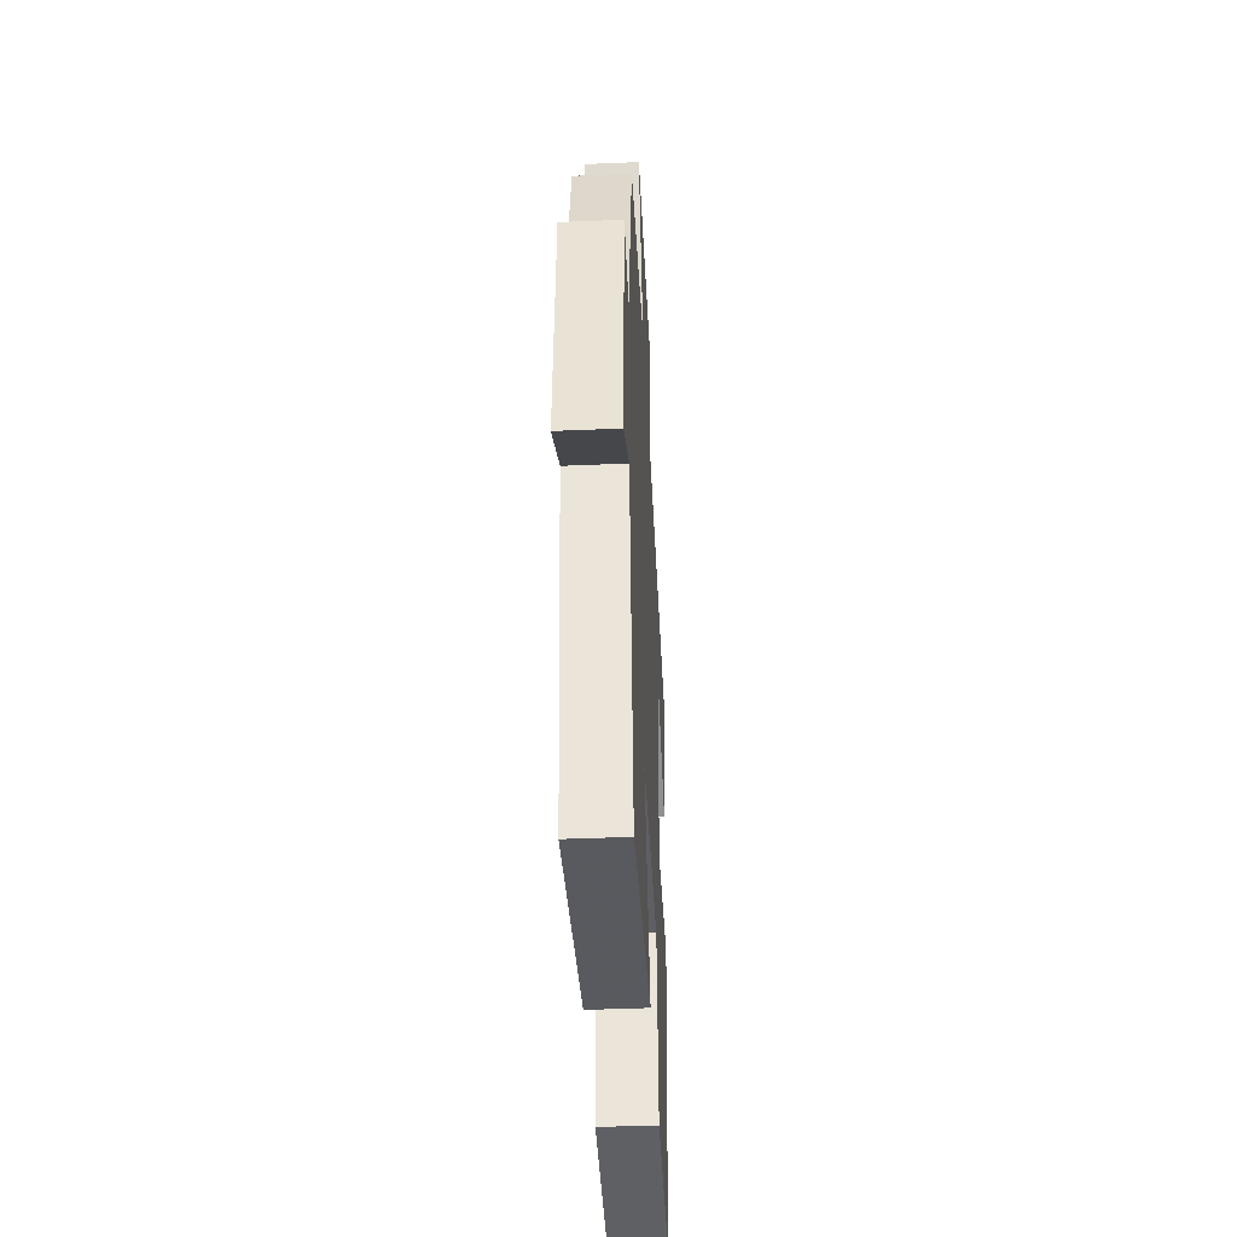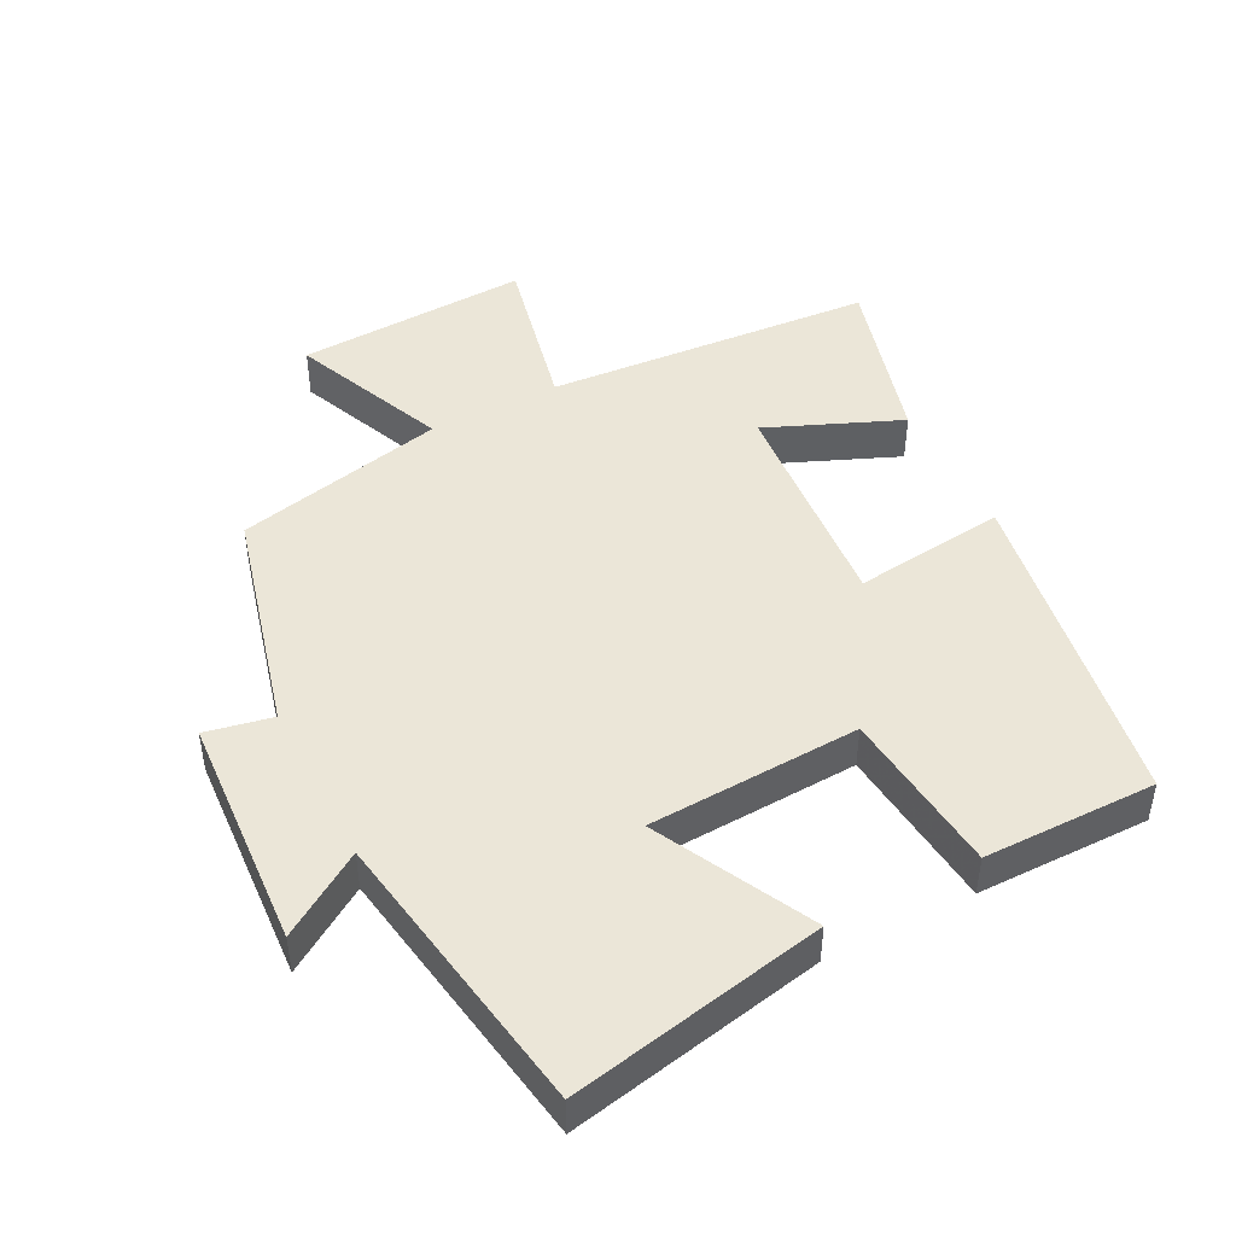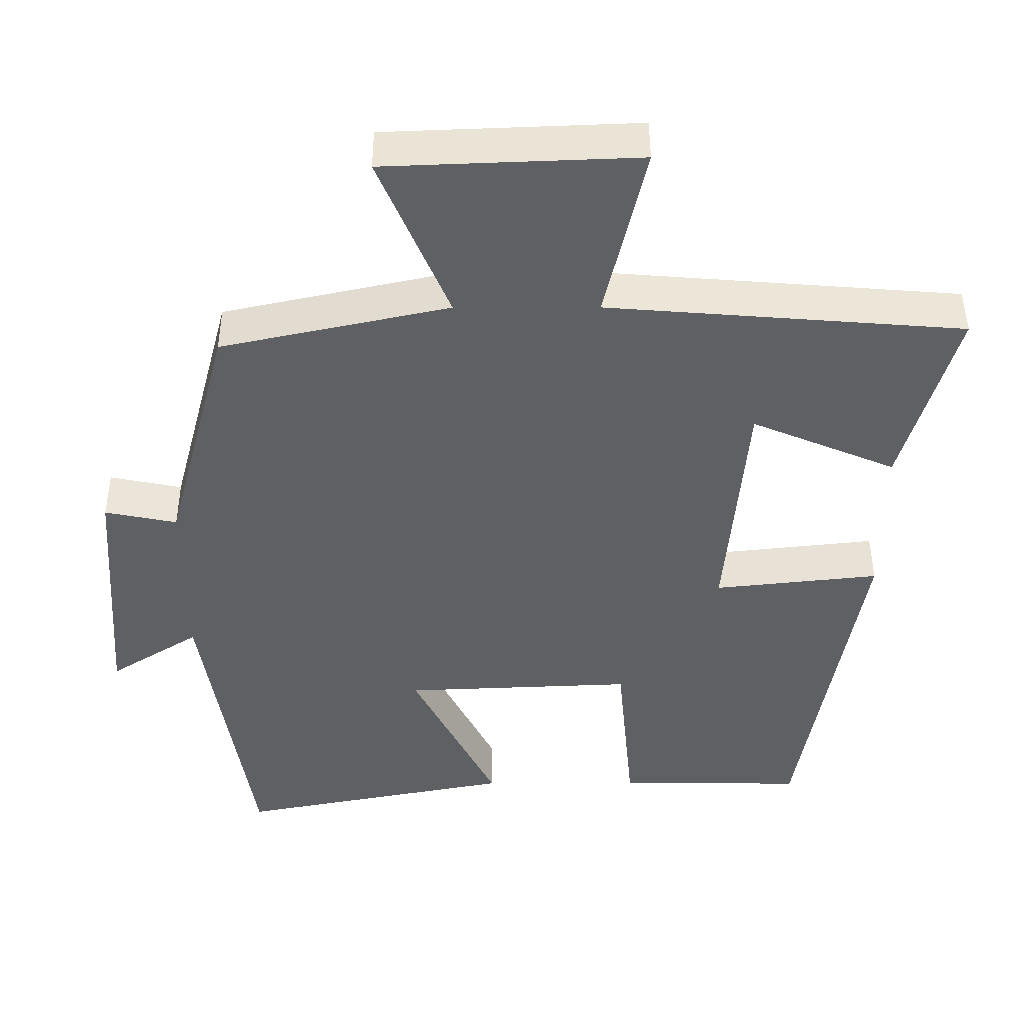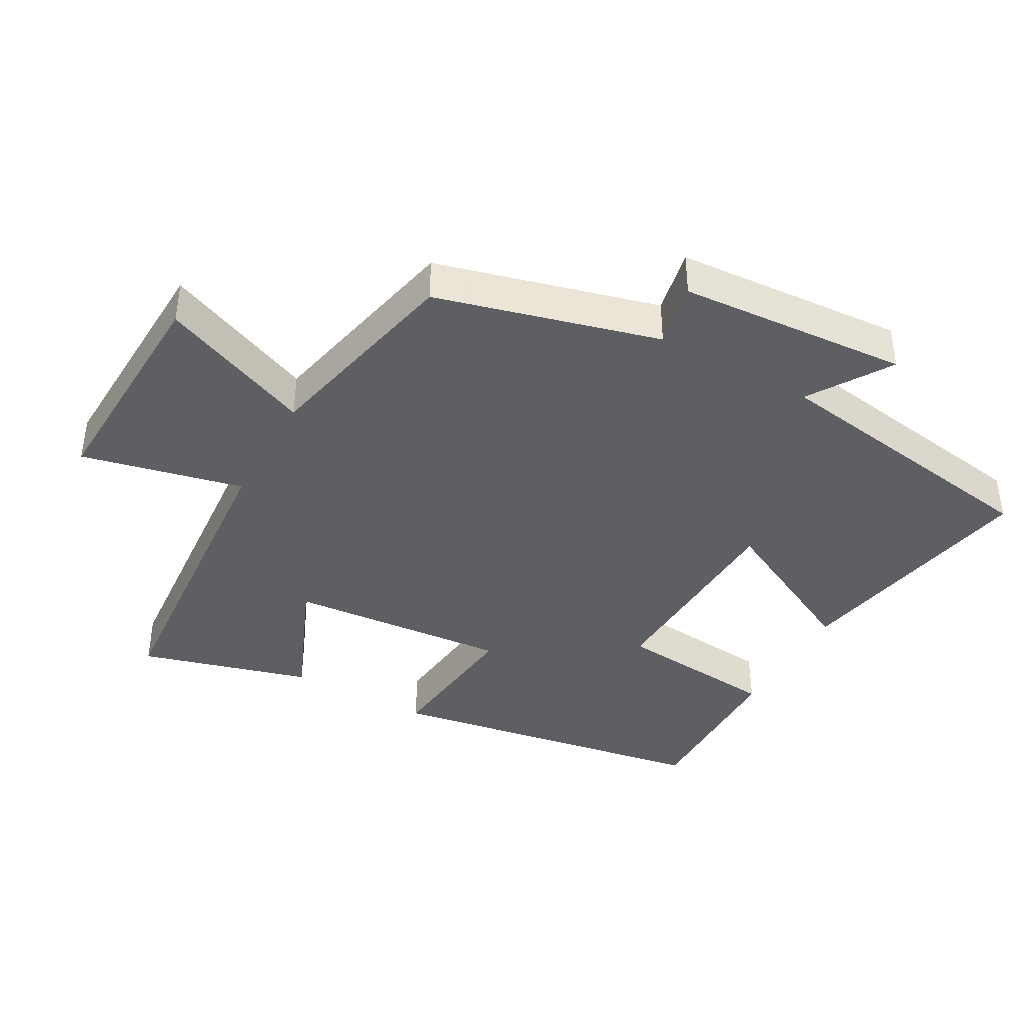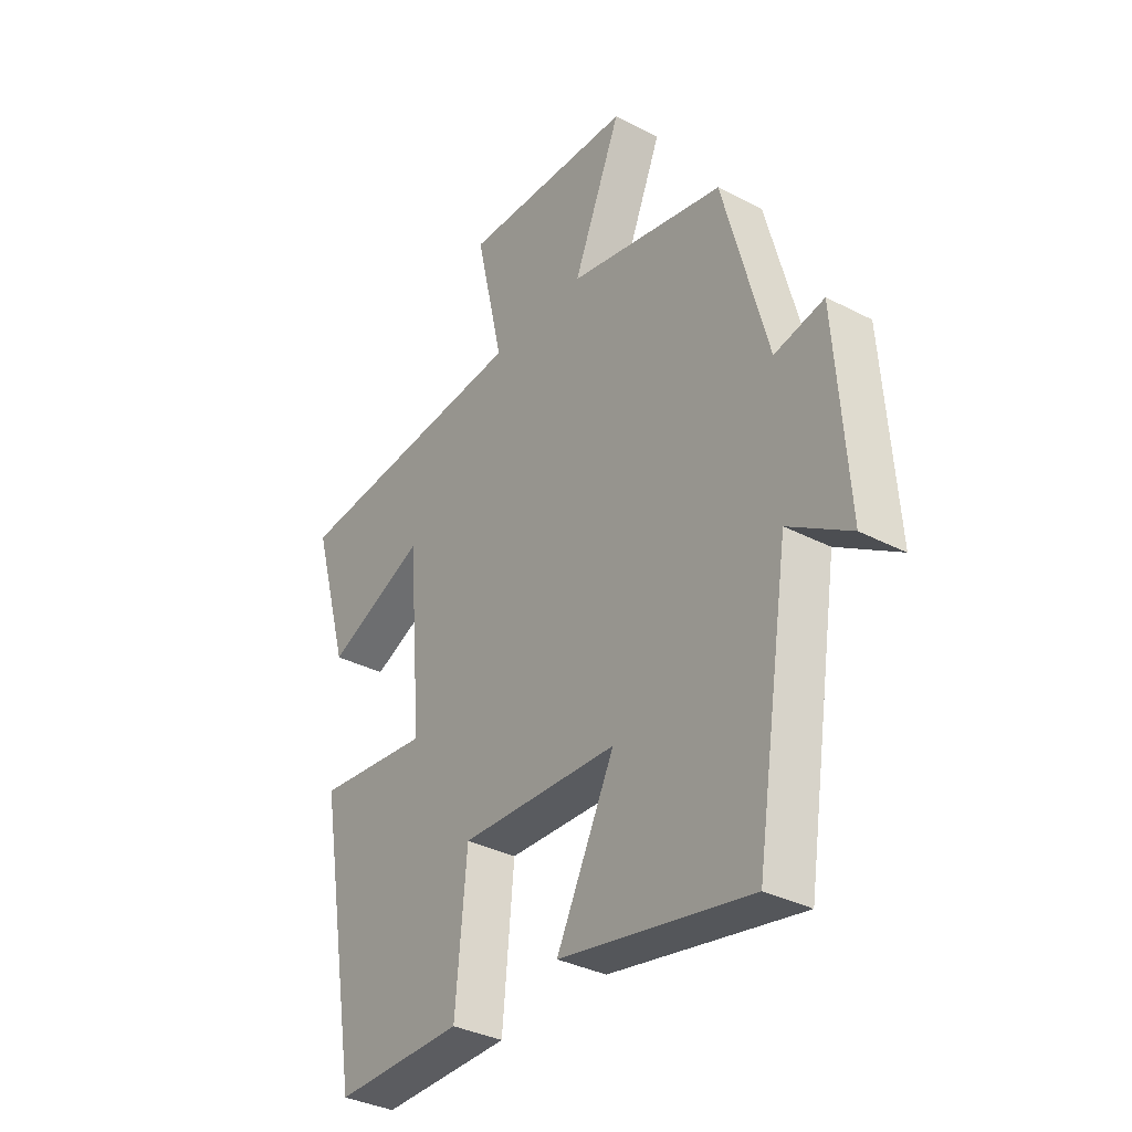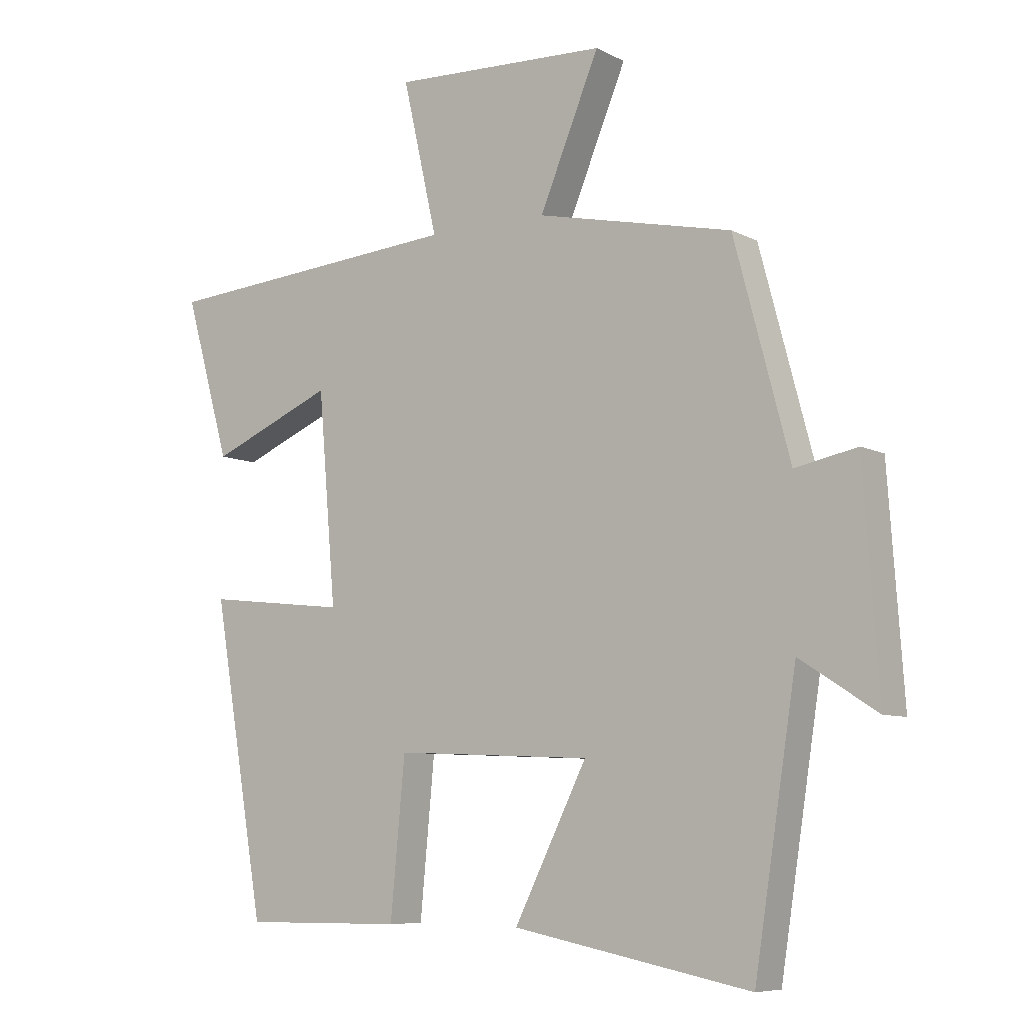
<metadata>
{"format":"obj","ext":"obj","renderer":"f3d","projection":"perspective","resolution":1024,"background":"white","views":[{"elev":-43.0,"azim":92.9,"up":"+Z"},{"elev":46.3,"azim":152.5,"up":"+Y"},{"elev":45.8,"azim":179.9,"up":"+Z"},{"elev":-40.5,"azim":60.9,"up":"+Y"},{"elev":-34.7,"azim":55.2,"up":"+Z"},{"elev":-7.7,"azim":35.5,"up":"+Z"}]}
</metadata>
<code>
v -0.572 0.07 0.462
v -0.09 0.07 0.5
v -0.145 0.07 0.742
v 0.197 0.07 0.728
v 0.102 0.07 0.5
v 0.412 0.07 0.432
v 0.5 0.07 0.1
v 0.598 0.07 0.12
v 0.622 0.07 -0.224
v 0.5 0.07 -0.146
v 0.433 0.07 -0.574
v 0.057 0.07 -0.5
v 0.172 0.07 -0.27
v -0.14 0.07 -0.256
v -0.163 0.07 -0.5
v -0.417 0.07 -0.502
v -0.5 0.07 -0.014
v -0.276 0.07 -0.039
v -0.304 0.07 0.291
v -0.5 0.07 0.208
v -0.572 0 0.462
v -0.09 0 0.5
v -0.145 0 0.742
v 0.197 0 0.728
v 0.102 0 0.5
v 0.412 0 0.432
v 0.5 0 0.1
v 0.598 0 0.12
v 0.622 0 -0.224
v 0.5 0 -0.146
v 0.433 0 -0.574
v 0.057 0 -0.5
v 0.172 0 -0.27
v -0.14 0 -0.256
v -0.163 0 -0.5
v -0.417 0 -0.502
v -0.5 0 -0.014
v -0.276 0 -0.039
v -0.304 0 0.291
v -0.5 0 0.208
f 19 20 1 2
f 18 19 2
f 16 17 18
f 15 16 18
f 14 15 18
f 13 14 18 2
f 10 11 12 13
f 10 13 2 3
f 7 8 9 10
f 5 6 7 10
f 5 10 3
f 3 4 5
f 22 21 40 39
f 22 39 38
f 38 37 36
f 38 36 35
f 38 35 34
f 22 38 34 33
f 33 32 31 30
f 23 22 33 30
f 30 29 28 27
f 30 27 26 25
f 23 30 25
f 25 24 23
f 1 21 22 2
f 2 22 23 3
f 3 23 24 4
f 4 24 25 5
f 5 25 26 6
f 6 26 27 7
f 7 27 28 8
f 8 28 29 9
f 9 29 30 10
f 10 30 31 11
f 11 31 32 12
f 12 32 33 13
f 13 33 34 14
f 14 34 35 15
f 15 35 36 16
f 16 36 37 17
f 17 37 38 18
f 18 38 39 19
f 19 39 40 20
f 20 40 21 1

</code>
